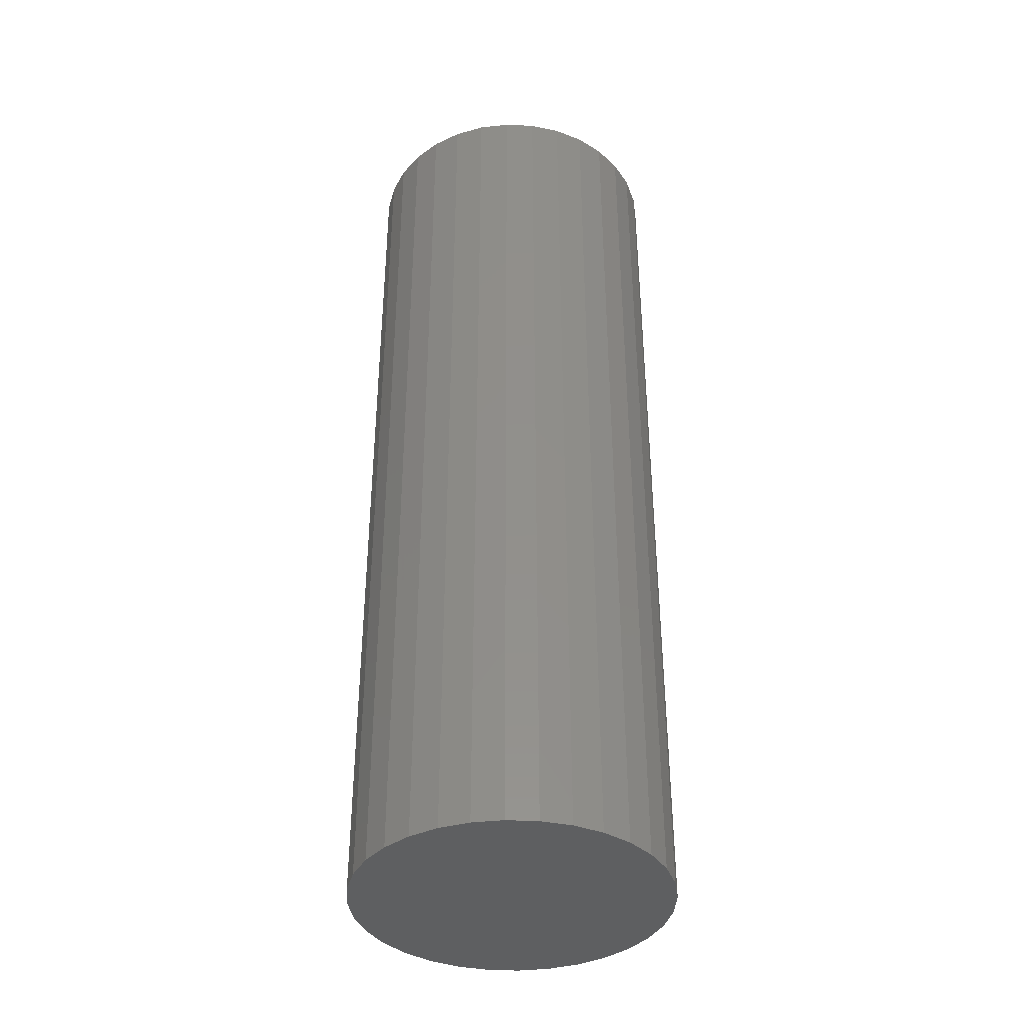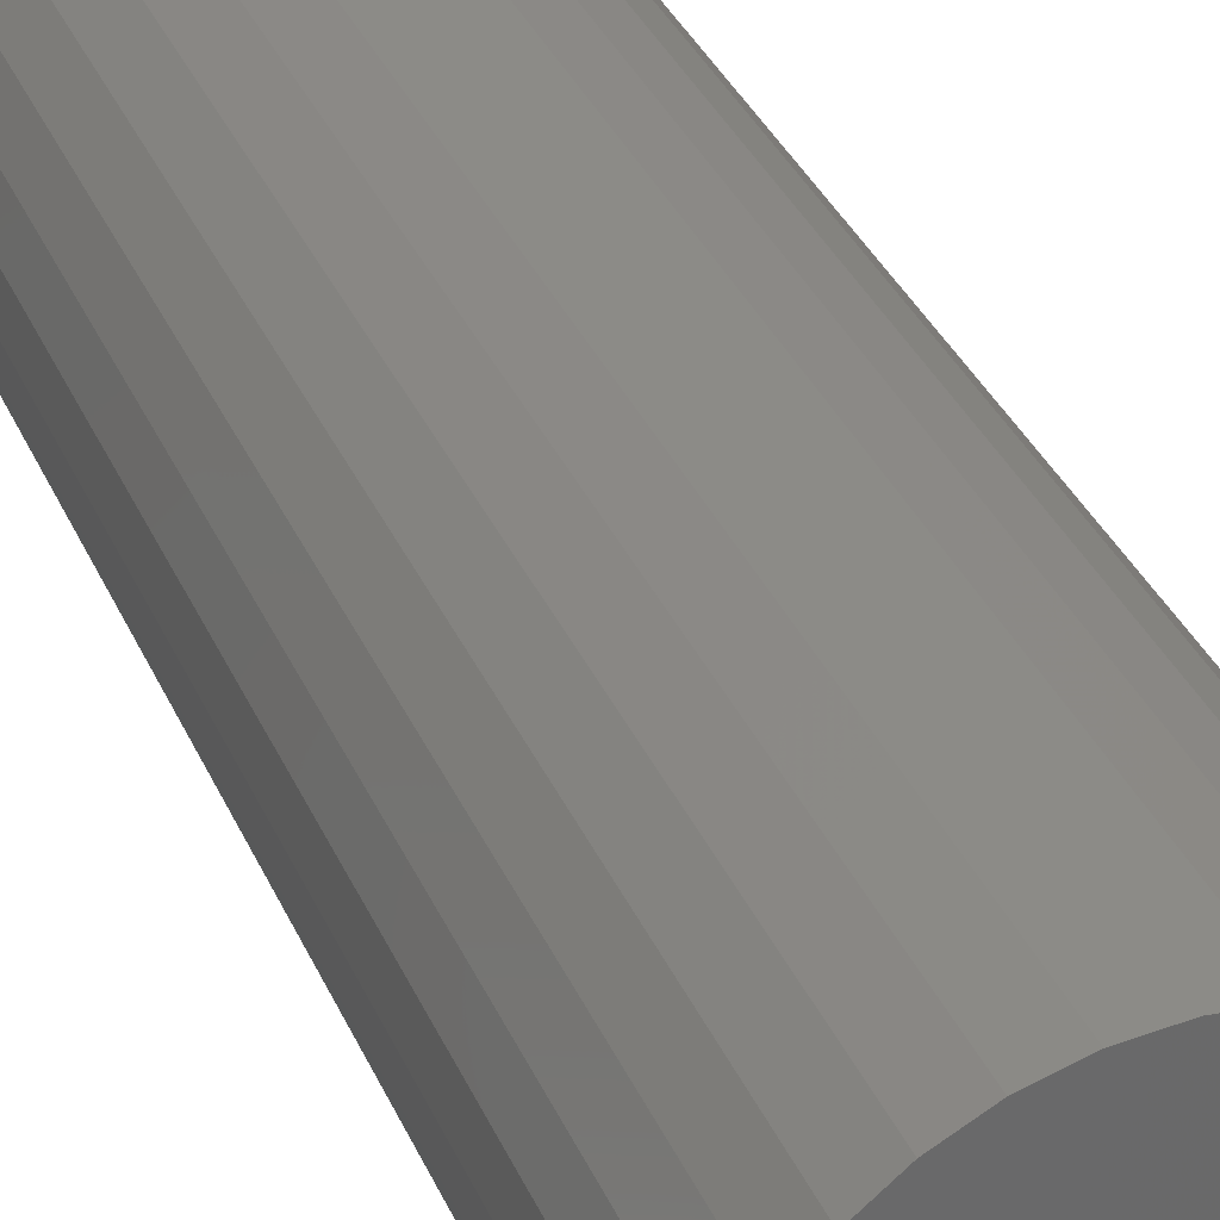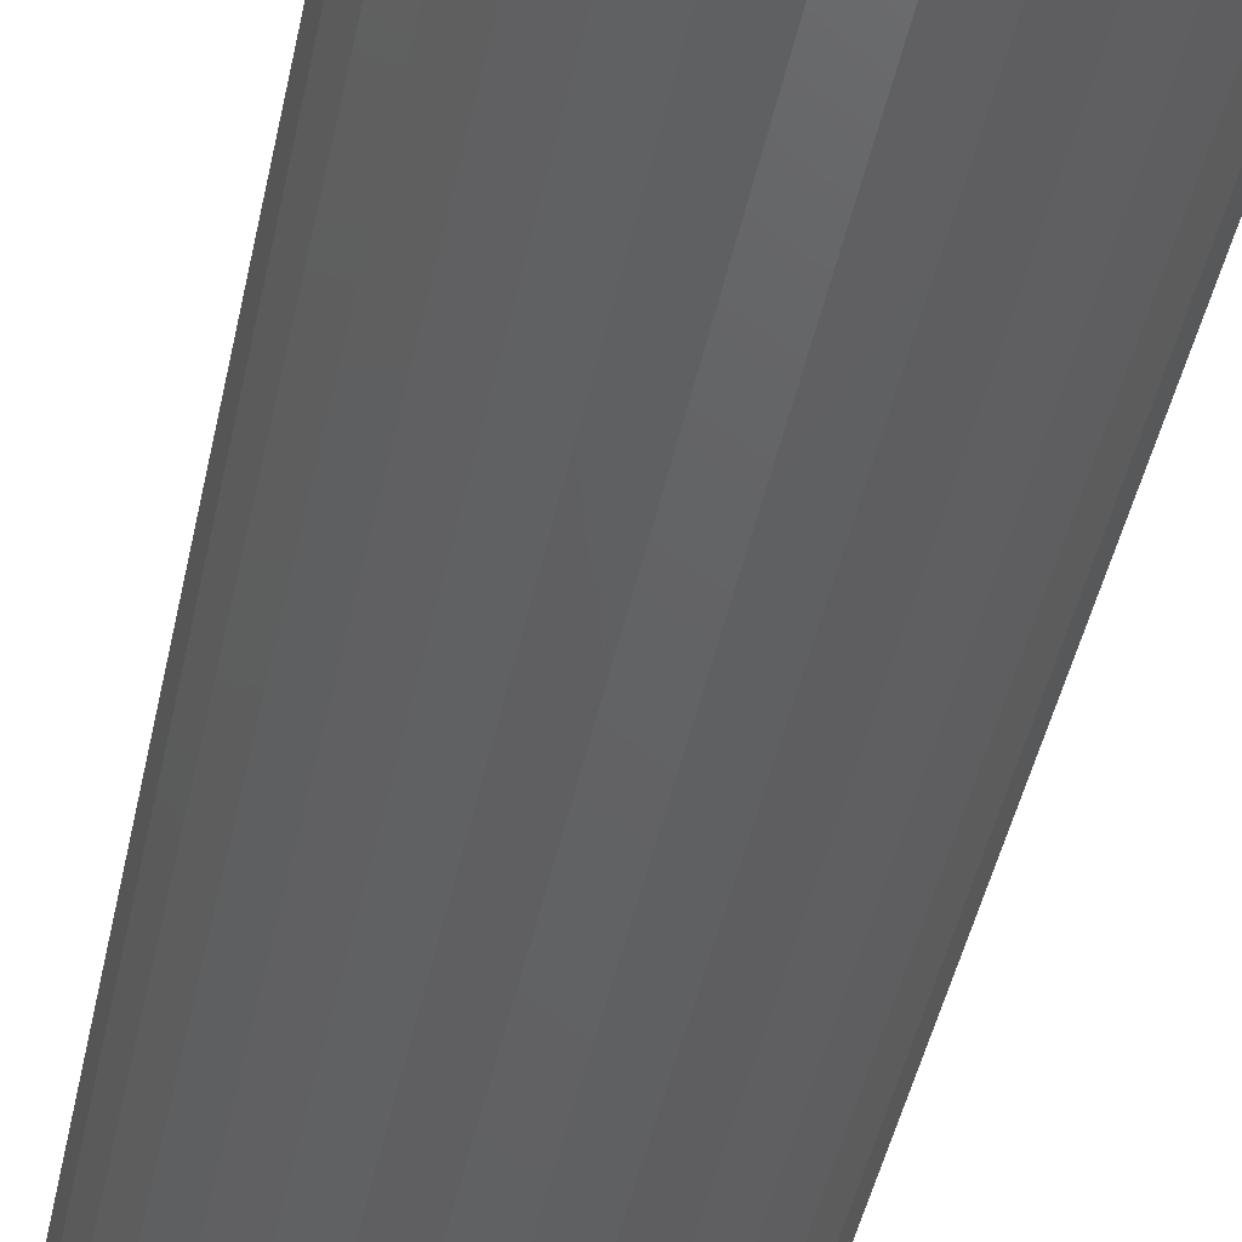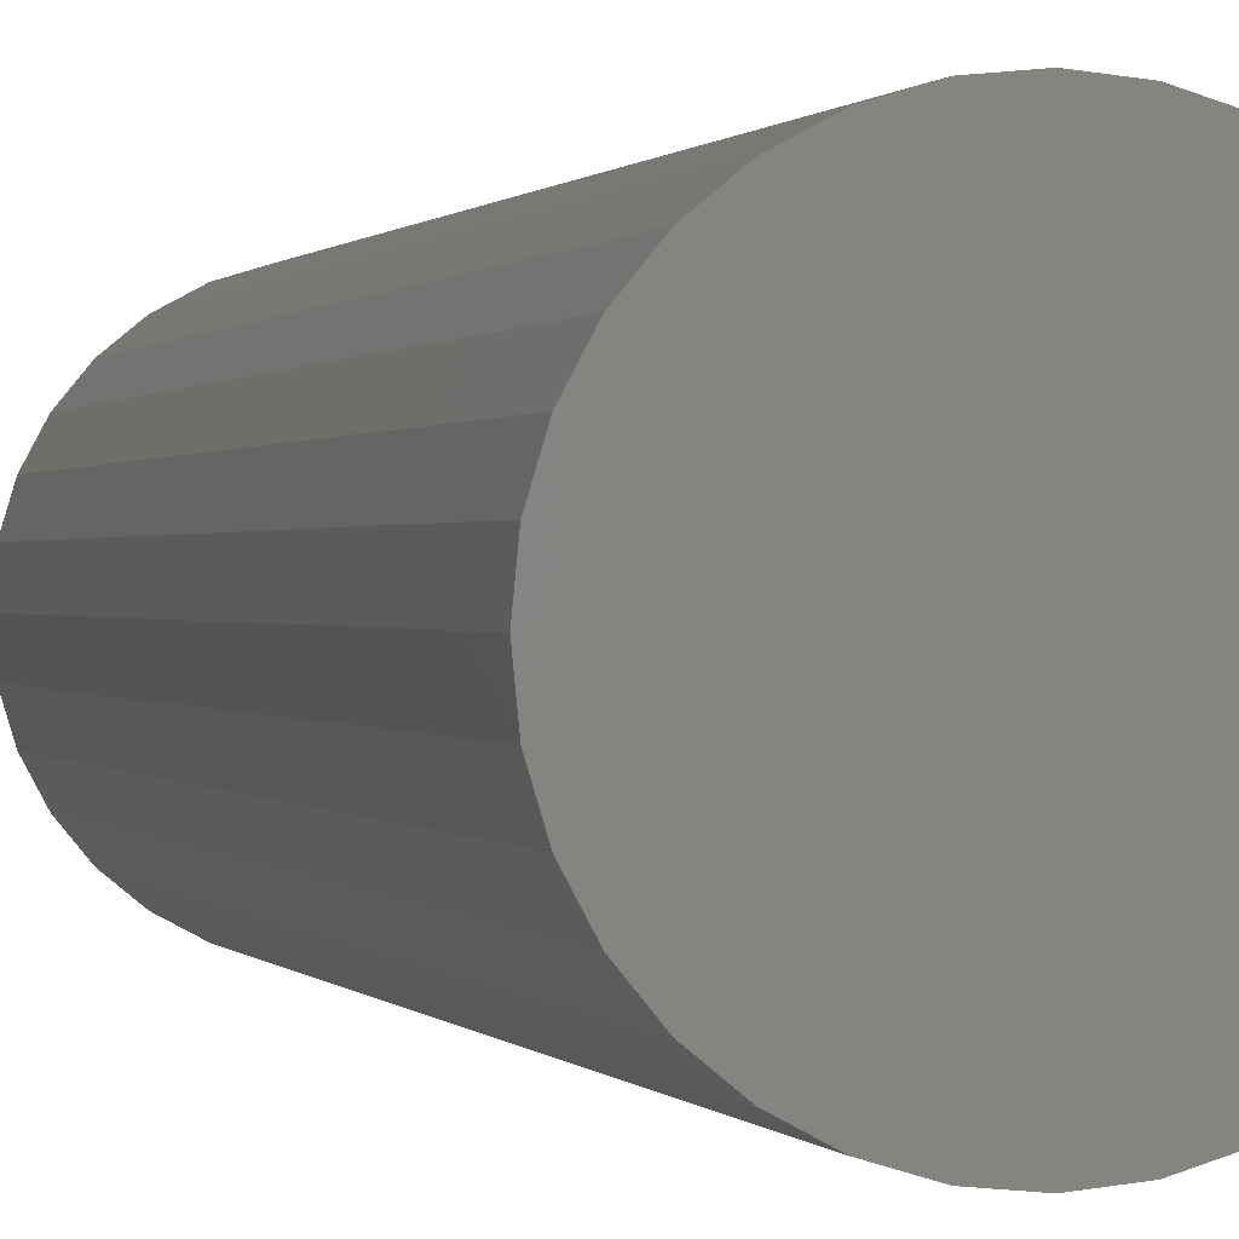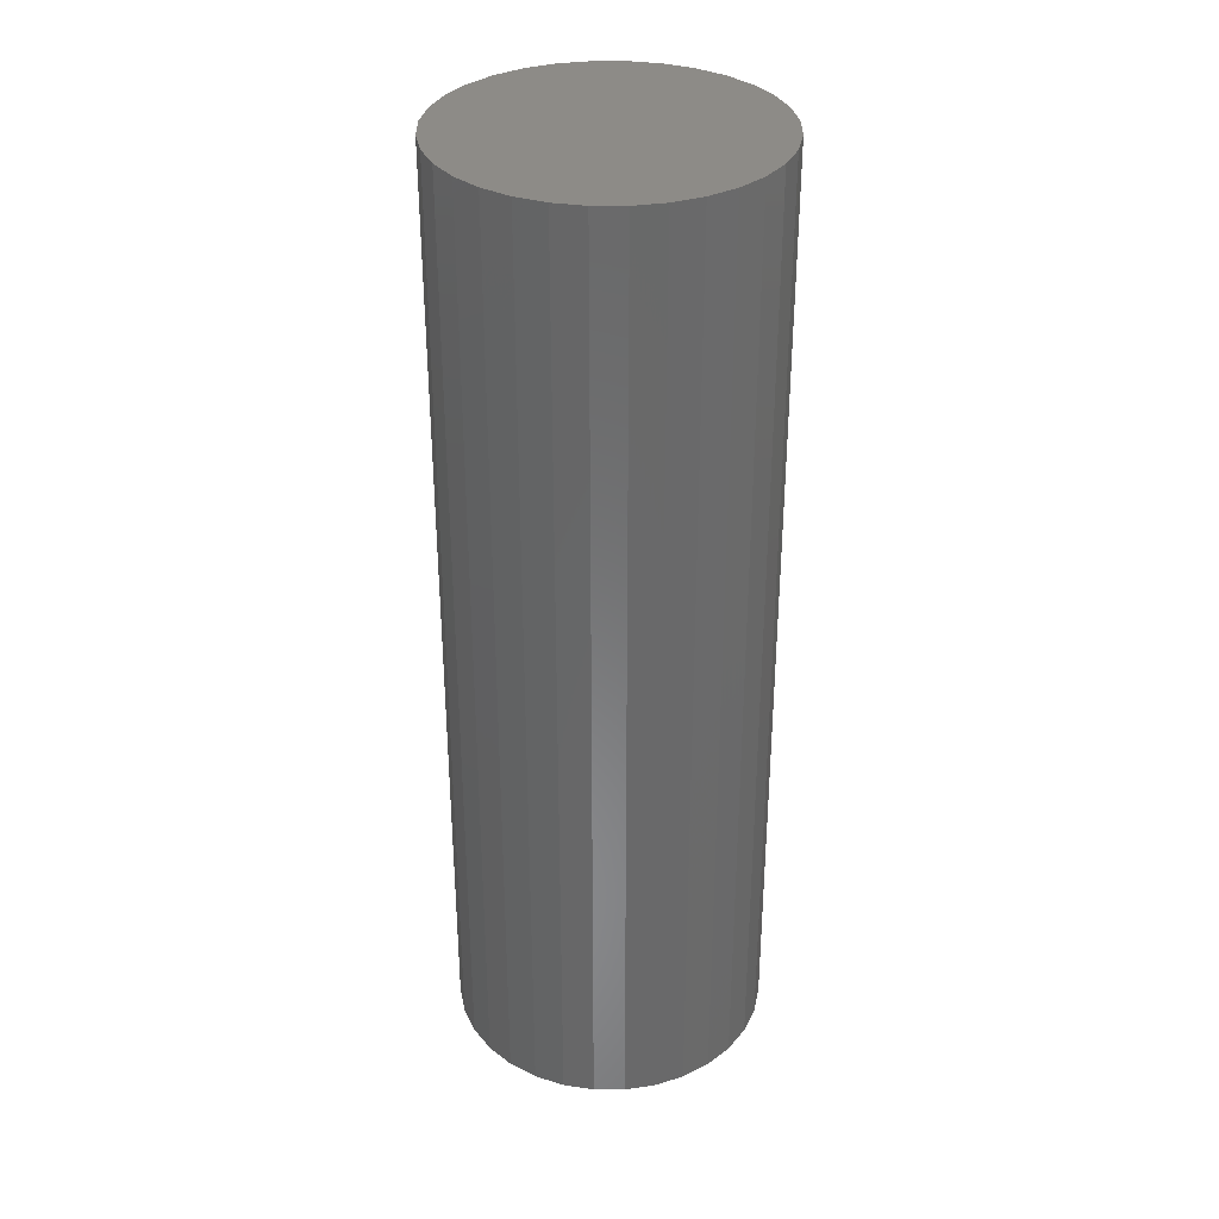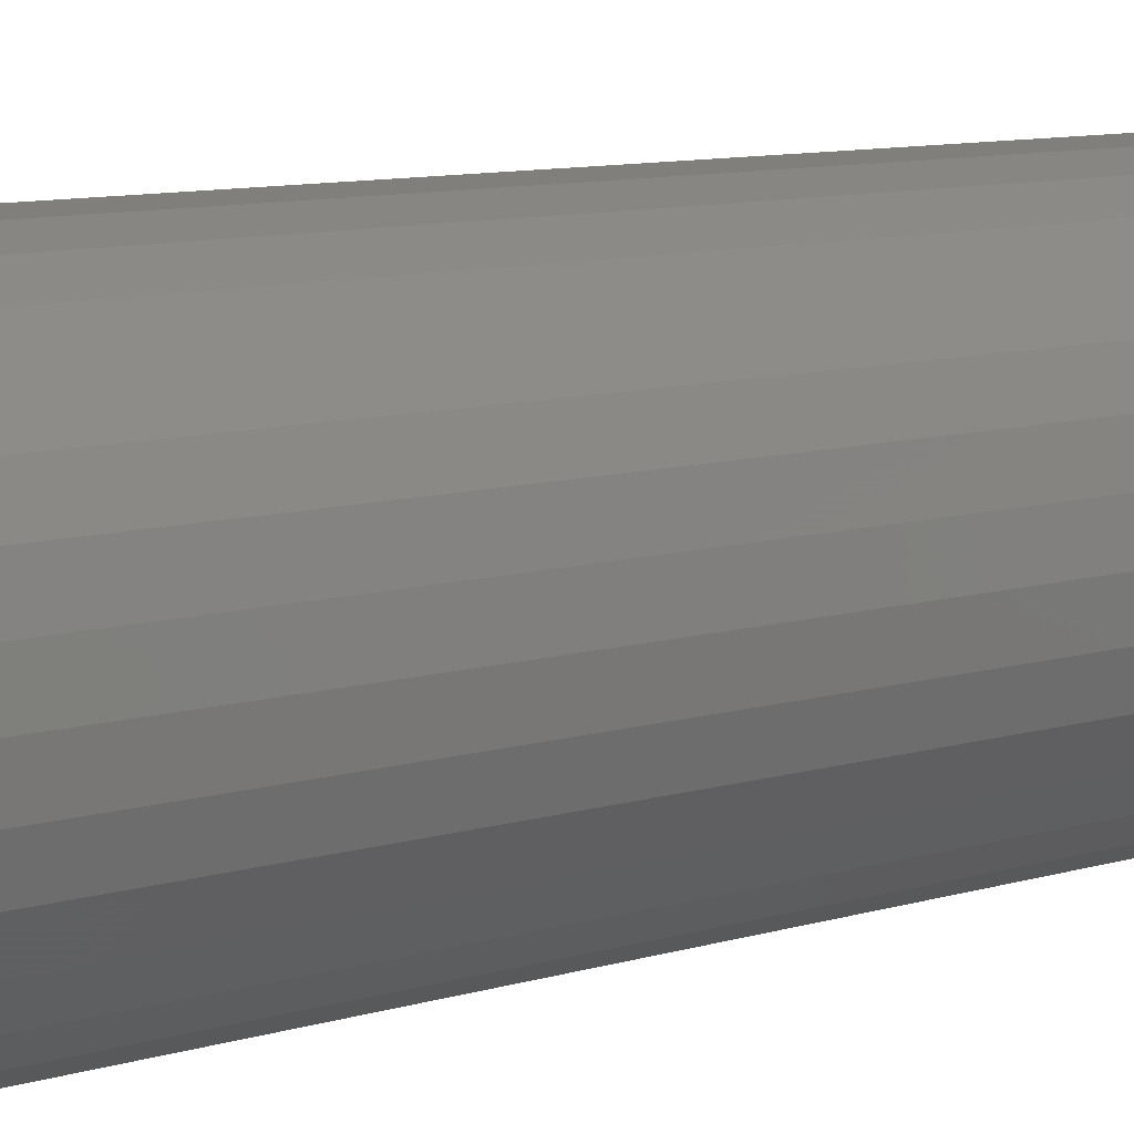
<metadata>
{"format":"stl","ext":"stl","renderer":"f3d","projection":"perspective","resolution":1024,"background":"white","views":[{"elev":-38.4,"azim":-20.2,"up":"+Z"},{"elev":33.9,"azim":-20.9,"up":"+Y"},{"elev":-43.7,"azim":-11.4,"up":"+Y"},{"elev":0.4,"azim":-15.0,"up":"+Y"},{"elev":34.0,"azim":174.5,"up":"+Z"},{"elev":8.4,"azim":47.9,"up":"+Y"}]}
</metadata>
<code>
# stl→obj: 64 verts, 124 faces
v 4.904 -0.9755 15
v 4.619 -1.913 15
v 4.904 -0.9755 -15
v 4.619 -1.913 -15
v 4.157 -2.778 15
v 4.157 -2.778 -15
v 3.536 -3.536 15
v 3.536 -3.536 -15
v 2.778 -4.157 15
v 2.778 -4.157 -15
v 1.913 -4.619 15
v 1.913 -4.619 -15
v 0.9755 -4.904 15
v 0.9755 -4.904 -15
v 0 -5 15
v 0 -5 -15
v -0.9755 -4.904 15
v -0.9755 -4.904 -15
v -1.913 -4.619 15
v -1.913 -4.619 -15
v -2.778 -4.157 15
v -2.778 -4.157 -15
v -3.536 -3.536 15
v -3.536 -3.536 -15
v -4.157 -2.778 15
v -4.157 -2.778 -15
v -4.619 -1.913 15
v -4.619 -1.913 -15
v -4.904 -0.9755 15
v -4.904 -0.9755 -15
v -5 0 15
v -5 0 -15
v -4.904 0.9755 15
v -4.904 0.9755 -15
v -4.619 1.913 15
v -4.619 1.913 -15
v -4.157 2.778 15
v -4.157 2.778 -15
v -3.536 3.536 15
v -3.536 3.536 -15
v -2.778 4.157 15
v -2.778 4.157 -15
v -1.913 4.619 15
v -1.913 4.619 -15
v -0.9755 4.904 15
v -0.9755 4.904 -15
v 0 5 15
v 0 5 -15
v 0.9755 4.904 15
v 0.9755 4.904 -15
v 1.913 4.619 15
v 1.913 4.619 -15
v 2.778 4.157 15
v 2.778 4.157 -15
v 3.536 3.536 15
v 3.536 3.536 -15
v 4.157 2.778 15
v 4.157 2.778 -15
v 4.619 1.913 15
v 4.619 1.913 -15
v 4.904 0.9755 15
v 4.904 0.9755 -15
v 5 0 15
v 5 0 -15
f 1 2 3
f 4 3 2
f 2 5 4
f 6 4 5
f 5 7 6
f 8 6 7
f 7 9 8
f 10 8 9
f 9 11 10
f 12 10 11
f 11 13 12
f 14 12 13
f 13 15 14
f 16 14 15
f 15 17 16
f 18 16 17
f 17 19 18
f 20 18 19
f 19 21 20
f 22 20 21
f 21 23 22
f 24 22 23
f 23 25 24
f 26 24 25
f 25 27 26
f 28 26 27
f 27 29 28
f 30 28 29
f 29 31 30
f 32 30 31
f 31 33 32
f 34 32 33
f 33 35 34
f 36 34 35
f 35 37 36
f 38 36 37
f 37 39 38
f 40 38 39
f 39 41 40
f 42 40 41
f 41 43 42
f 44 42 43
f 43 45 44
f 46 44 45
f 45 47 46
f 48 46 47
f 47 49 48
f 50 48 49
f 49 51 50
f 52 50 51
f 51 53 52
f 54 52 53
f 53 55 54
f 56 54 55
f 55 57 56
f 58 56 57
f 57 59 58
f 60 58 59
f 59 61 60
f 62 60 61
f 61 63 62
f 64 62 63
f 63 1 64
f 3 64 1
f 7 5 9
f 2 1 5
f 63 61 1
f 59 57 61
f 55 53 57
f 51 49 53
f 47 45 49
f 43 41 45
f 39 37 41
f 35 33 37
f 31 29 33
f 27 25 29
f 23 21 25
f 19 17 21
f 15 13 17
f 11 9 13
f 5 1 9
f 61 57 1
f 53 49 57
f 45 41 49
f 37 33 41
f 29 25 33
f 21 17 25
f 13 9 17
f 1 57 9
f 49 41 57
f 33 25 41
f 17 9 25
f 57 41 9
f 25 9 41
f 56 58 54
f 60 62 58
f 64 3 62
f 4 6 3
f 8 10 6
f 12 14 10
f 16 18 14
f 20 22 18
f 24 26 22
f 28 30 26
f 32 34 30
f 36 38 34
f 40 42 38
f 44 46 42
f 48 50 46
f 52 54 50
f 58 62 54
f 3 6 62
f 10 14 6
f 18 22 14
f 26 30 22
f 34 38 30
f 42 46 38
f 50 54 46
f 62 6 54
f 14 22 6
f 30 38 22
f 46 54 38
f 6 22 54
f 38 54 22

</code>
